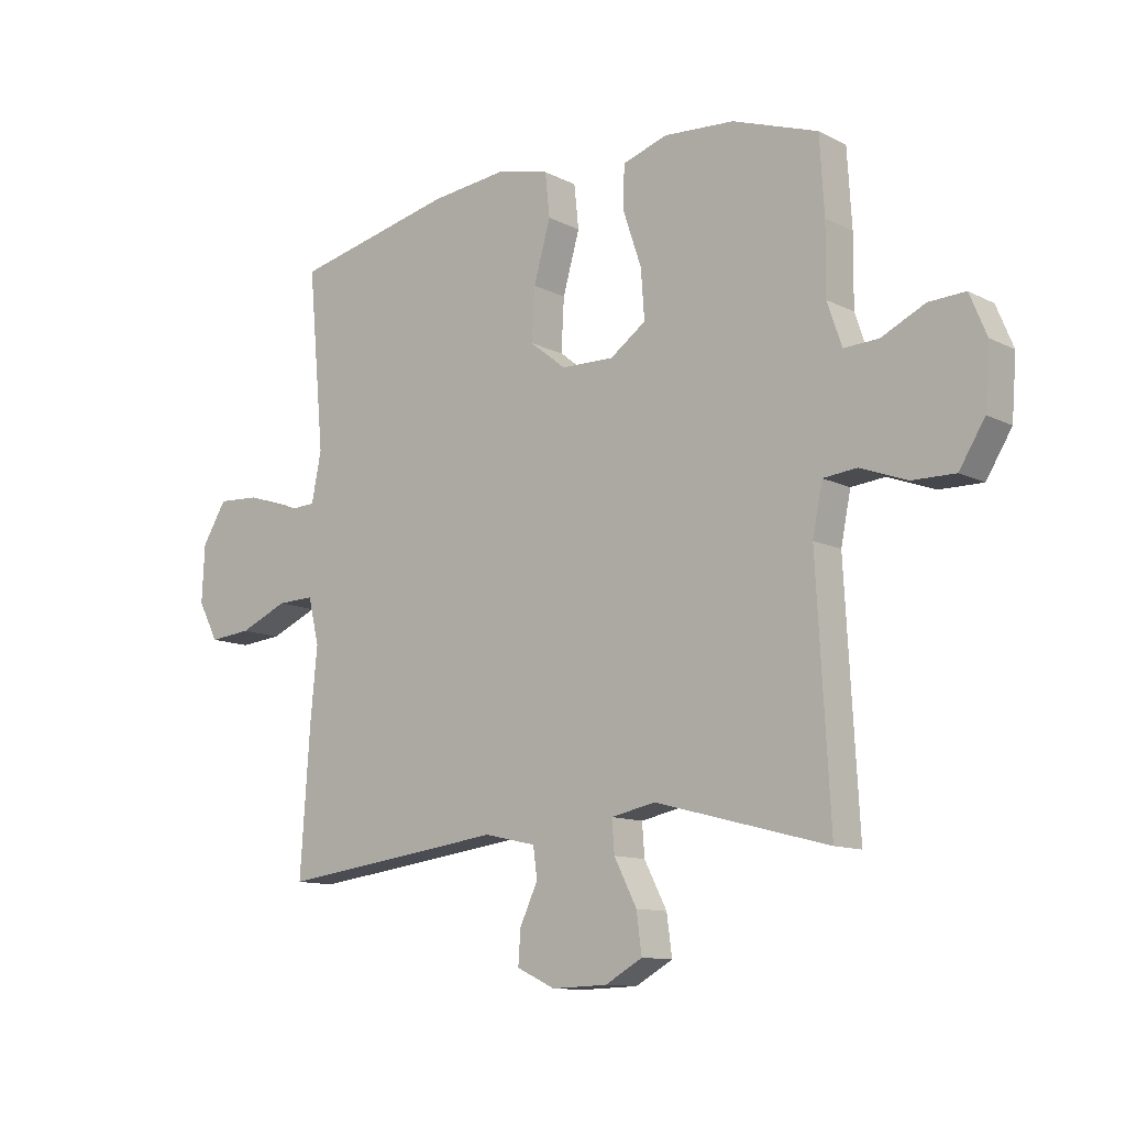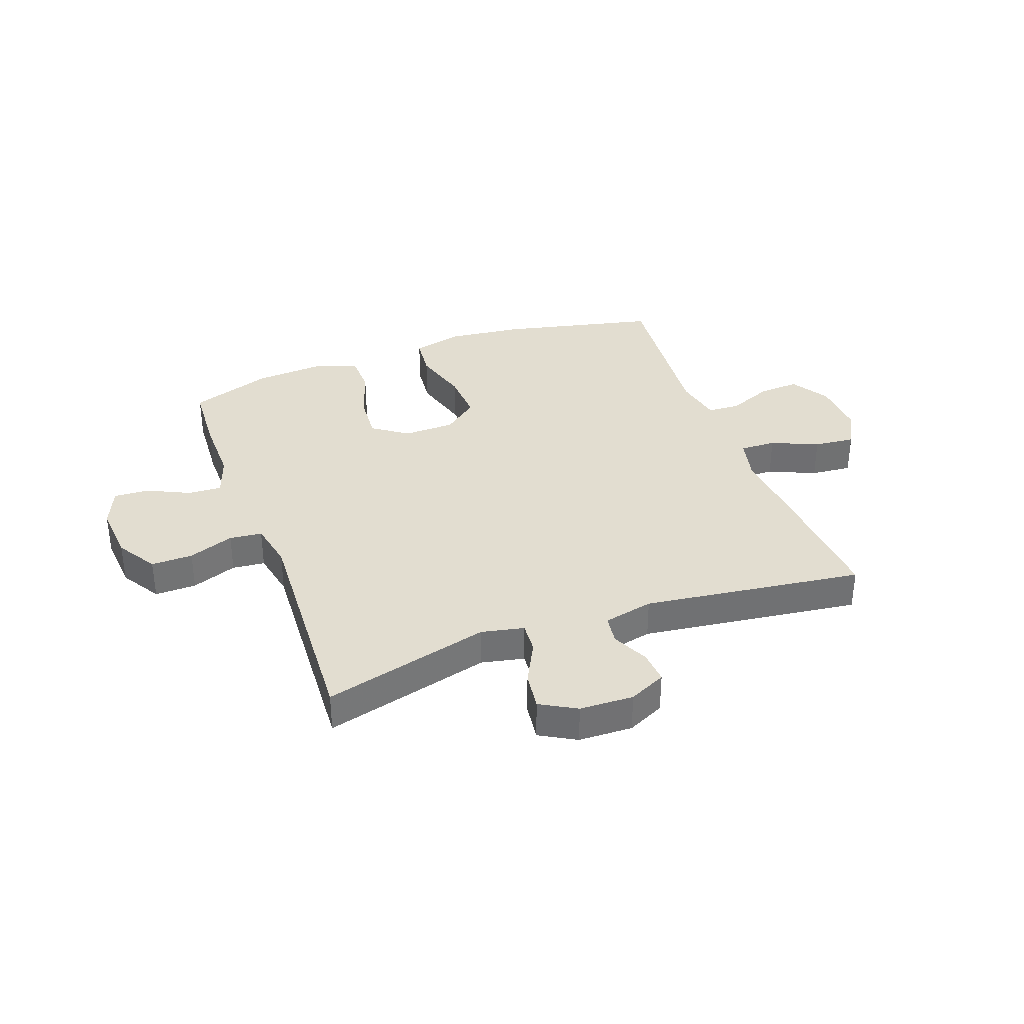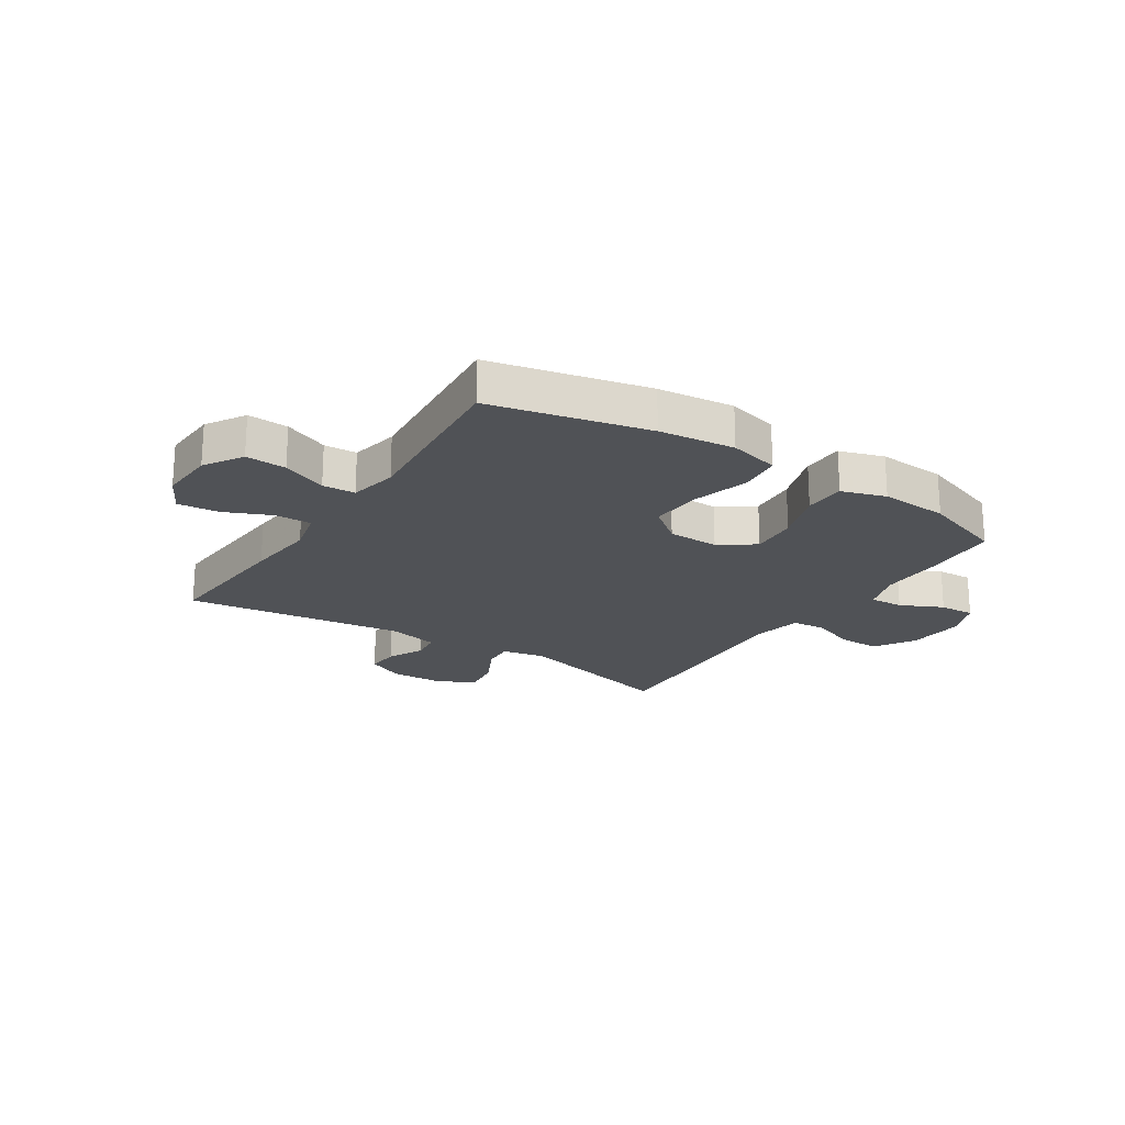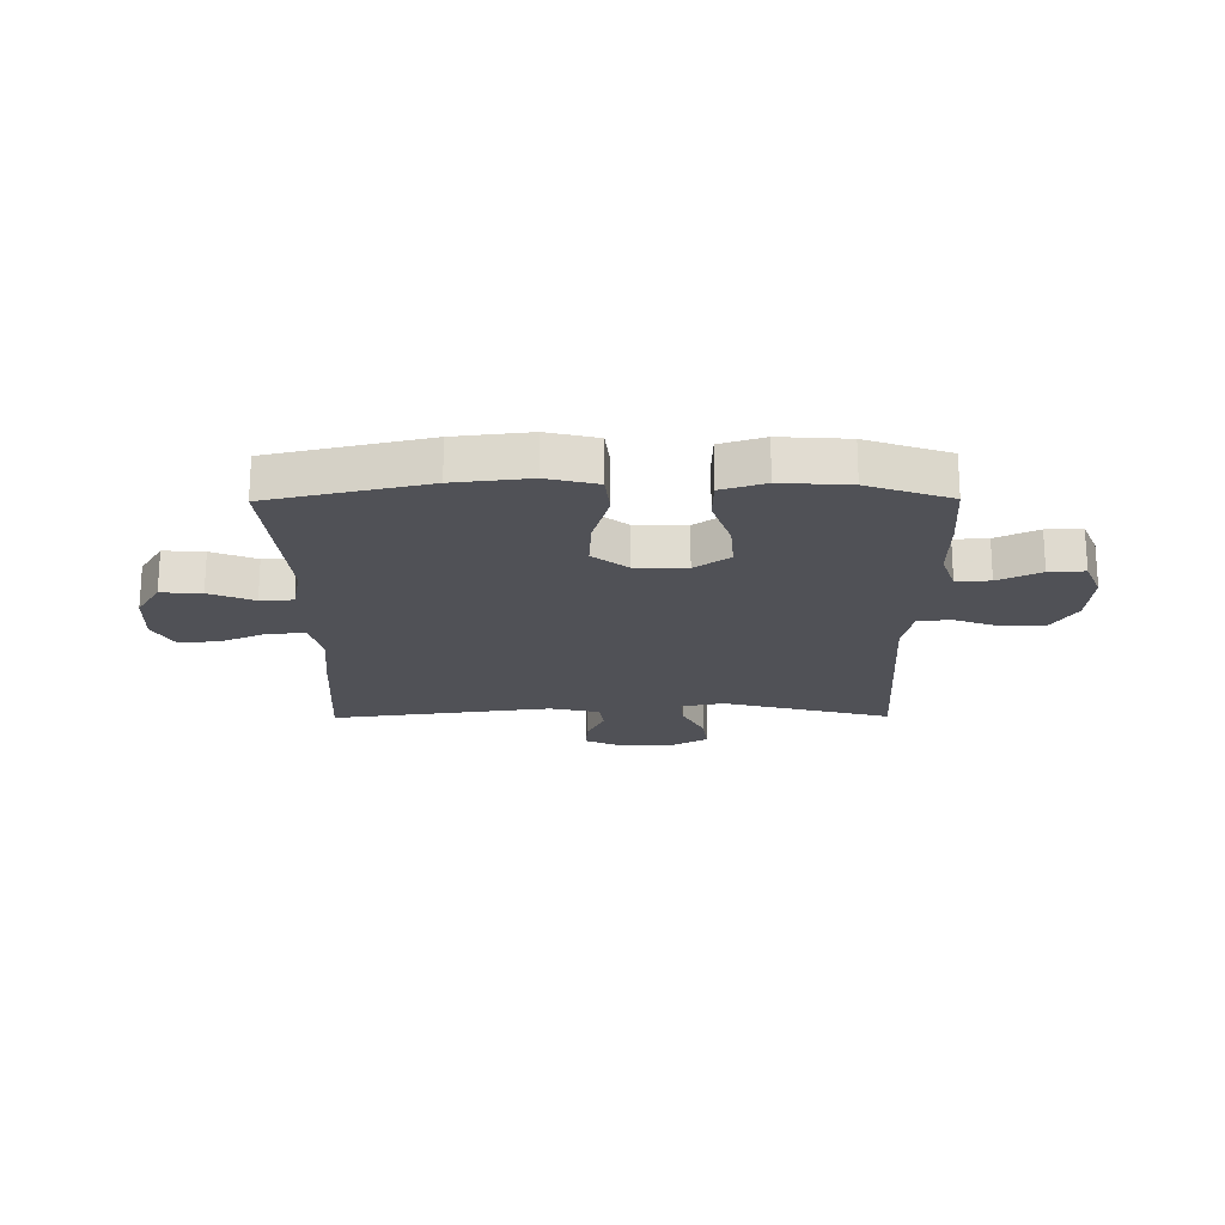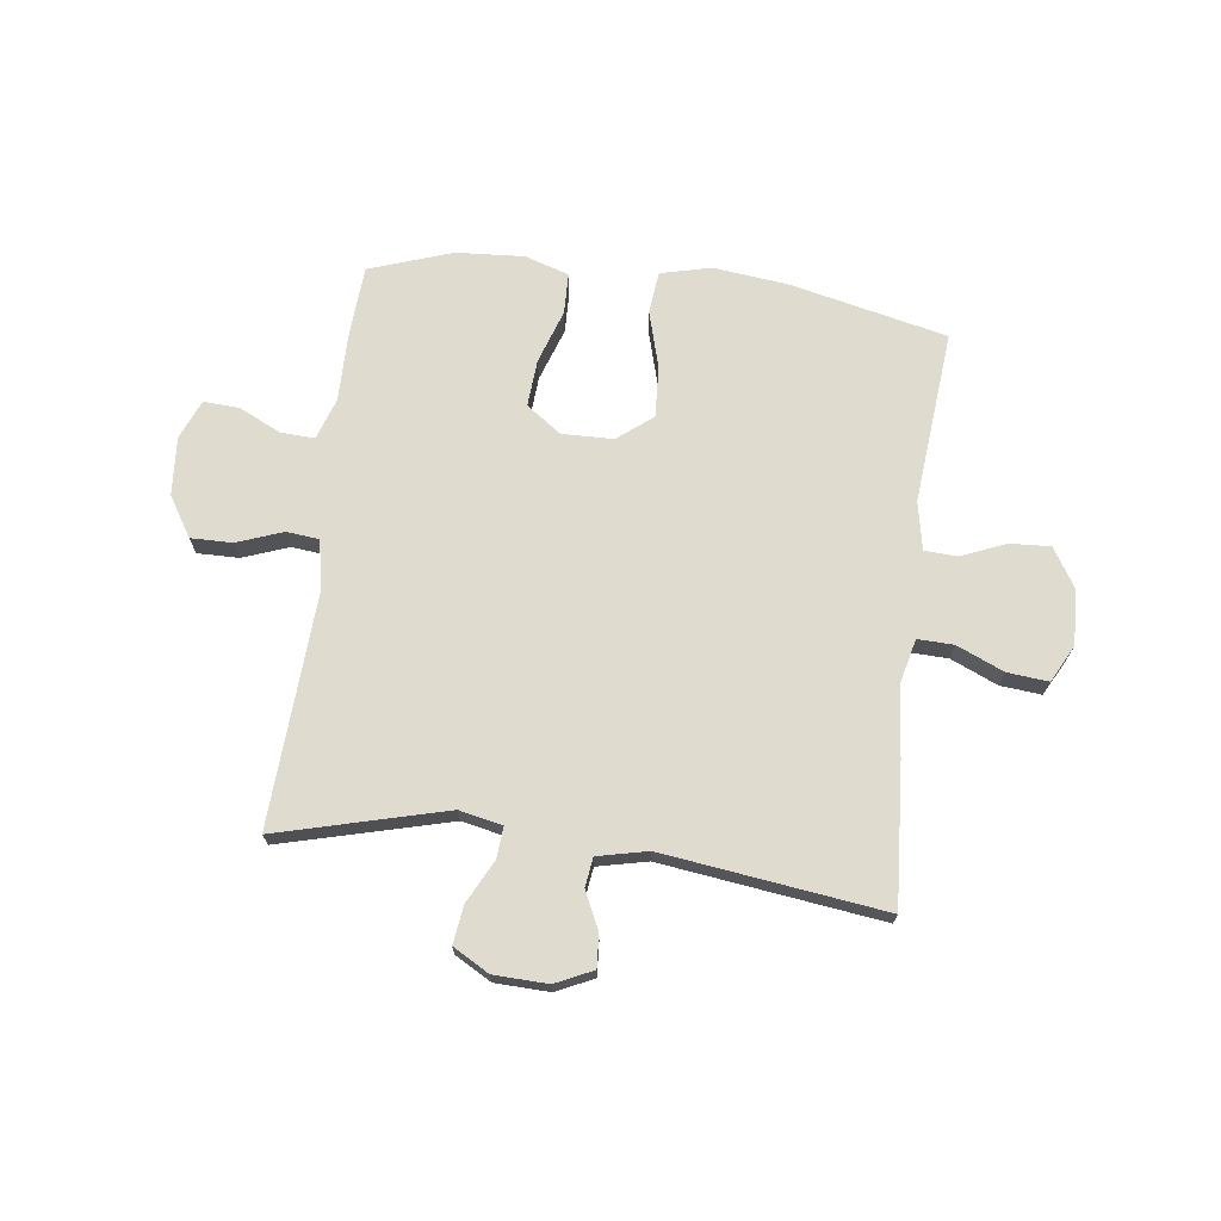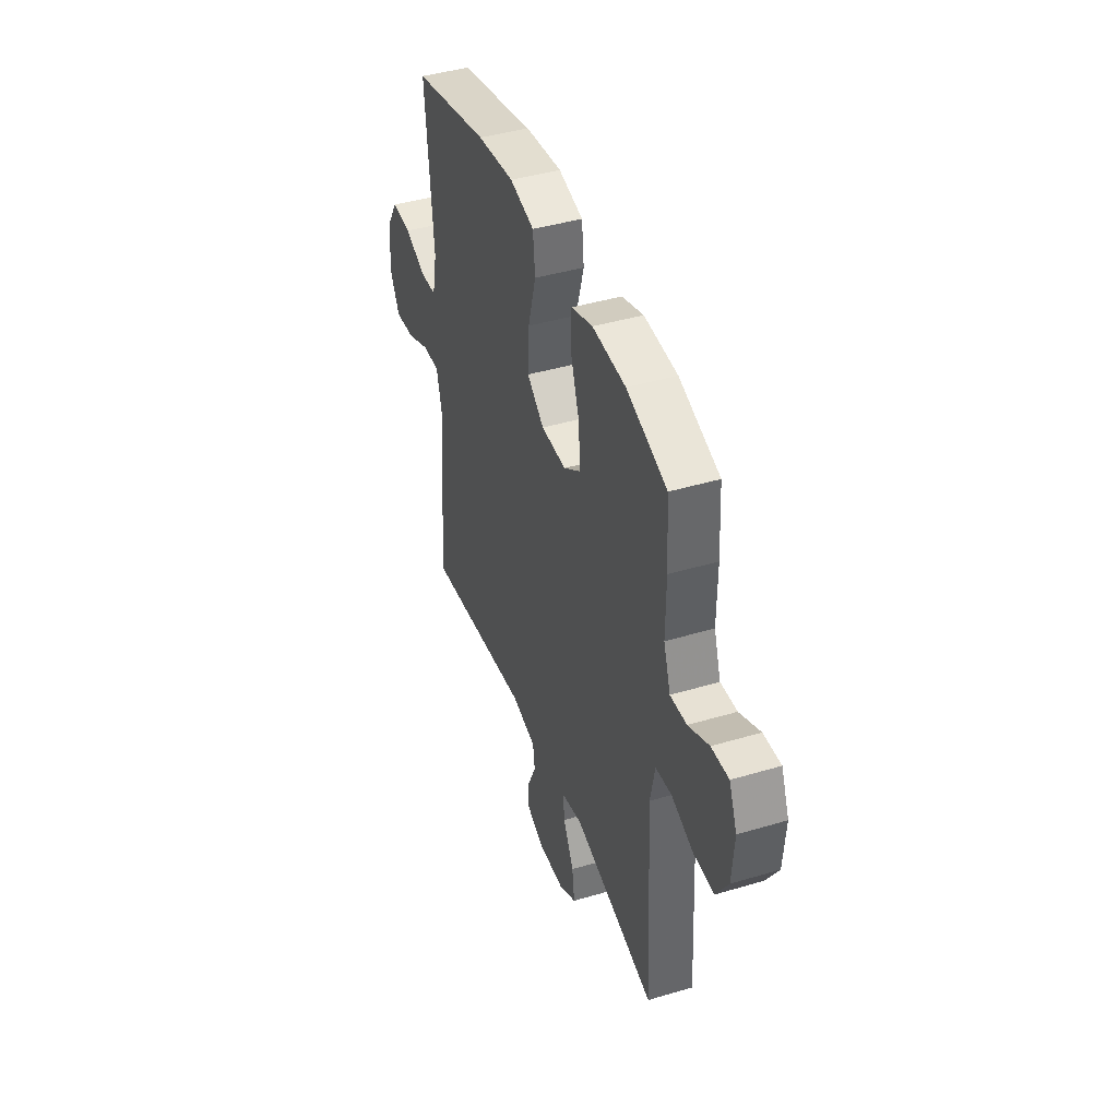
<metadata>
{"format":"obj","ext":"obj","renderer":"f3d","projection":"perspective","resolution":1024,"background":"white","views":[{"elev":-11.4,"azim":39.5,"up":"+Z"},{"elev":35.2,"azim":159.9,"up":"+Y"},{"elev":-21.0,"azim":-33.1,"up":"+Y"},{"elev":-20.3,"azim":0.5,"up":"+Y"},{"elev":70.5,"azim":-172.7,"up":"+Y"},{"elev":42.6,"azim":70.4,"up":"+Z"}]}
</metadata>
<code>
v -0.5 0.07 -0.5
v -0.483 0.07 -0.251
v -0.471 0.07 -0.126
v -0.49 0.07 -0.047
v -0.554 0.07 -0.049
v -0.637 0.07 -0.085
v -0.71 0.07 -0.092
v -0.745 0.07 -0.026
v -0.74 0.07 0.073
v -0.698 0.07 0.141
v -0.626 0.07 0.137
v -0.547 0.07 0.104
v -0.489 0.07 0.107
v -0.472 0.07 0.192
v -0.5 0.07 0.5
v -0.222 0.07 0.563
v -0.088 0.07 0.578
v 0.001 0.07 0.556
v 0.009 0.07 0.481
v -0.02 0.07 0.379
v -0.025 0.07 0.289
v 0.037 0.07 0.24
v 0.128 0.07 0.238
v 0.19 0.07 0.282
v 0.184 0.07 0.366
v 0.152 0.07 0.461
v 0.154 0.07 0.534
v 0.232 0.07 0.559
v 0.353 0.07 0.551
v 0.5 0.07 0.5
v 0.508 0.07 0.37
v 0.507 0.07 0.252
v 0.532 0.07 0.178
v 0.592 0.07 0.181
v 0.667 0.07 0.217
v 0.73 0.07 0.22
v 0.759 0.07 0.15
v 0.751 0.07 0.047
v 0.707 0.07 -0.024
v 0.633 0.07 -0.023
v 0.552 0.07 0.007
v 0.494 0.07 0.001
v 0.477 0.07 -0.084
v 0.5 0.07 -0.5
v 0.202 0.07 -0.422
v 0.126 0.07 -0.438
v 0.13 0.07 -0.493
v 0.169 0.07 -0.569
v 0.178 0.07 -0.637
v 0.114 0.07 -0.673
v 0.018 0.07 -0.676
v -0.048 0.07 -0.645
v -0.044 0.07 -0.587
v -0.013 0.07 -0.521
v -0.02 0.07 -0.469
v -0.109 0.07 -0.449
v -0.5 0 -0.5
v -0.483 0 -0.251
v -0.471 0 -0.126
v -0.49 0 -0.047
v -0.554 0 -0.049
v -0.637 0 -0.085
v -0.71 0 -0.092
v -0.745 0 -0.026
v -0.74 0 0.073
v -0.698 0 0.141
v -0.626 0 0.137
v -0.547 0 0.104
v -0.489 0 0.107
v -0.472 0 0.192
v -0.5 0 0.5
v -0.222 0 0.563
v -0.088 0 0.578
v 0.001 0 0.556
v 0.009 0 0.481
v -0.02 0 0.379
v -0.025 0 0.289
v 0.037 0 0.24
v 0.128 0 0.238
v 0.19 0 0.282
v 0.184 0 0.366
v 0.152 0 0.461
v 0.154 0 0.534
v 0.232 0 0.559
v 0.353 0 0.551
v 0.5 0 0.5
v 0.508 0 0.37
v 0.507 0 0.252
v 0.532 0 0.178
v 0.592 0 0.181
v 0.667 0 0.217
v 0.73 0 0.22
v 0.759 0 0.15
v 0.751 0 0.047
v 0.707 0 -0.024
v 0.633 0 -0.023
v 0.552 0 0.007
v 0.494 0 0.001
v 0.477 0 -0.084
v 0.5 0 -0.5
v 0.202 0 -0.422
v 0.126 0 -0.438
v 0.13 0 -0.493
v 0.169 0 -0.569
v 0.178 0 -0.637
v 0.114 0 -0.673
v 0.018 0 -0.676
v -0.048 0 -0.645
v -0.044 0 -0.587
v -0.013 0 -0.521
v -0.02 0 -0.469
v -0.109 0 -0.449
f 51 52 53 54
f 51 54 55
f 50 51 55
f 47 48 49 50
f 46 47 50 55
f 43 44 45
f 42 43 45 46
f 38 39 40 41
f 38 41 42
f 37 38 42
f 34 35 36 37
f 33 34 37 42
f 32 33 42 46
f 25 26 27 28
f 24 25 28 29
f 17 18 19 20
f 17 20 21
f 14 15 16 17
f 13 14 17 21
f 9 10 11 12
f 9 12 13
f 8 9 13
f 5 6 7 8
f 4 5 8 13
f 3 4 13 21
f 56 1 2 3
f 24 29 30 31
f 23 24 31 32
f 56 3 21 22
f 56 22 23
f 46 55 56
f 23 32 46 56
f 110 109 108 107
f 111 110 107
f 111 107 106
f 106 105 104 103
f 111 106 103 102
f 101 100 99
f 102 101 99 98
f 97 96 95 94
f 98 97 94
f 98 94 93
f 93 92 91 90
f 98 93 90 89
f 102 98 89 88
f 84 83 82 81
f 85 84 81 80
f 76 75 74 73
f 77 76 73
f 73 72 71 70
f 77 73 70 69
f 68 67 66 65
f 69 68 65
f 69 65 64
f 64 63 62 61
f 69 64 61 60
f 77 69 60 59
f 59 58 57 112
f 87 86 85 80
f 88 87 80 79
f 78 77 59 112
f 79 78 112
f 112 111 102
f 112 102 88 79
f 1 57 58 2
f 2 58 59 3
f 3 59 60 4
f 4 60 61 5
f 5 61 62 6
f 6 62 63 7
f 7 63 64 8
f 8 64 65 9
f 9 65 66 10
f 10 66 67 11
f 11 67 68 12
f 12 68 69 13
f 13 69 70 14
f 14 70 71 15
f 15 71 72 16
f 16 72 73 17
f 17 73 74 18
f 18 74 75 19
f 19 75 76 20
f 20 76 77 21
f 21 77 78 22
f 22 78 79 23
f 23 79 80 24
f 24 80 81 25
f 25 81 82 26
f 26 82 83 27
f 27 83 84 28
f 28 84 85 29
f 29 85 86 30
f 30 86 87 31
f 31 87 88 32
f 32 88 89 33
f 33 89 90 34
f 34 90 91 35
f 35 91 92 36
f 36 92 93 37
f 37 93 94 38
f 38 94 95 39
f 39 95 96 40
f 40 96 97 41
f 41 97 98 42
f 42 98 99 43
f 43 99 100 44
f 44 100 101 45
f 45 101 102 46
f 46 102 103 47
f 47 103 104 48
f 48 104 105 49
f 49 105 106 50
f 50 106 107 51
f 51 107 108 52
f 52 108 109 53
f 53 109 110 54
f 54 110 111 55
f 55 111 112 56
f 56 112 57 1

</code>
